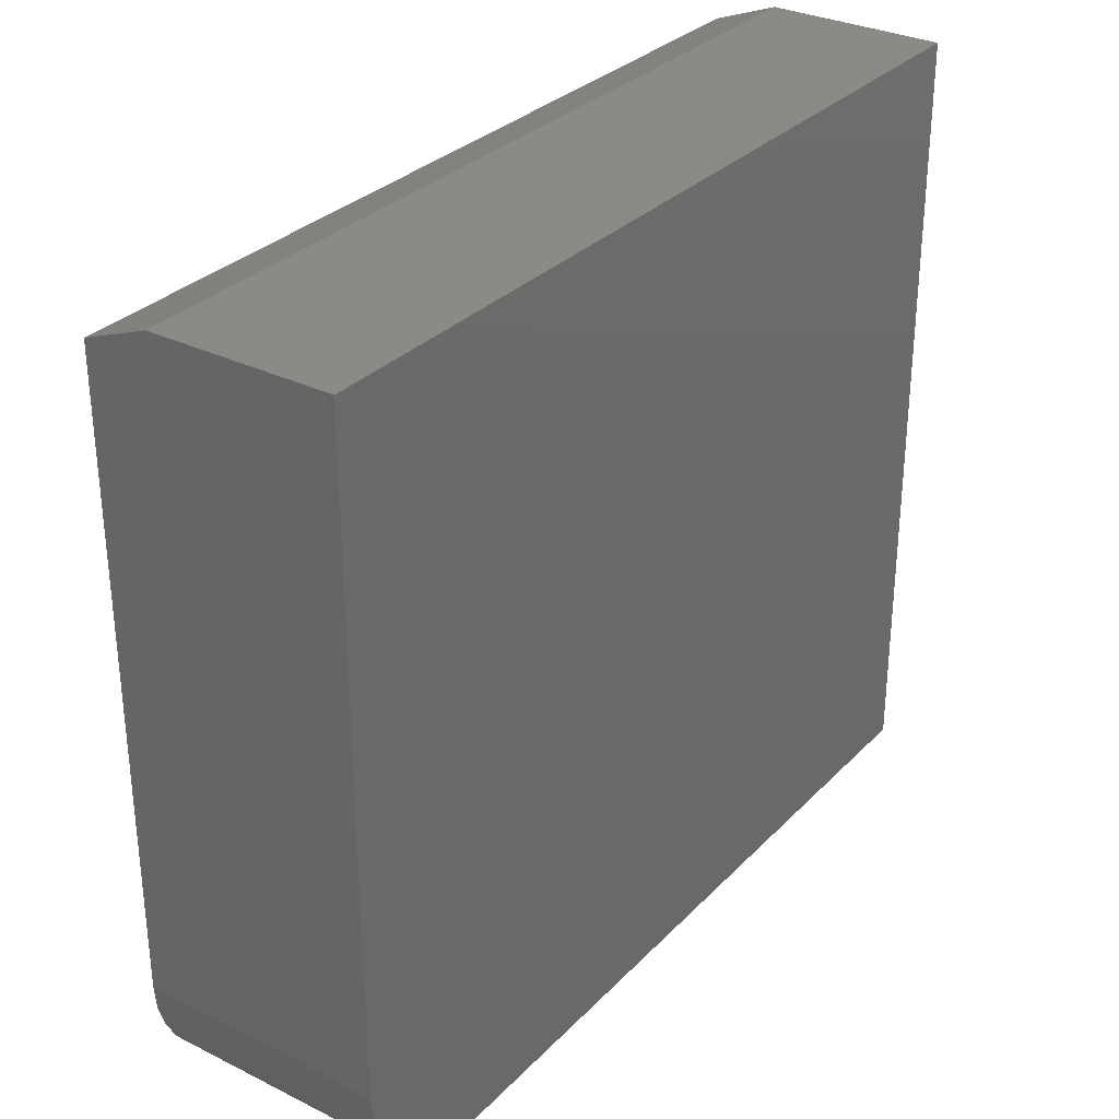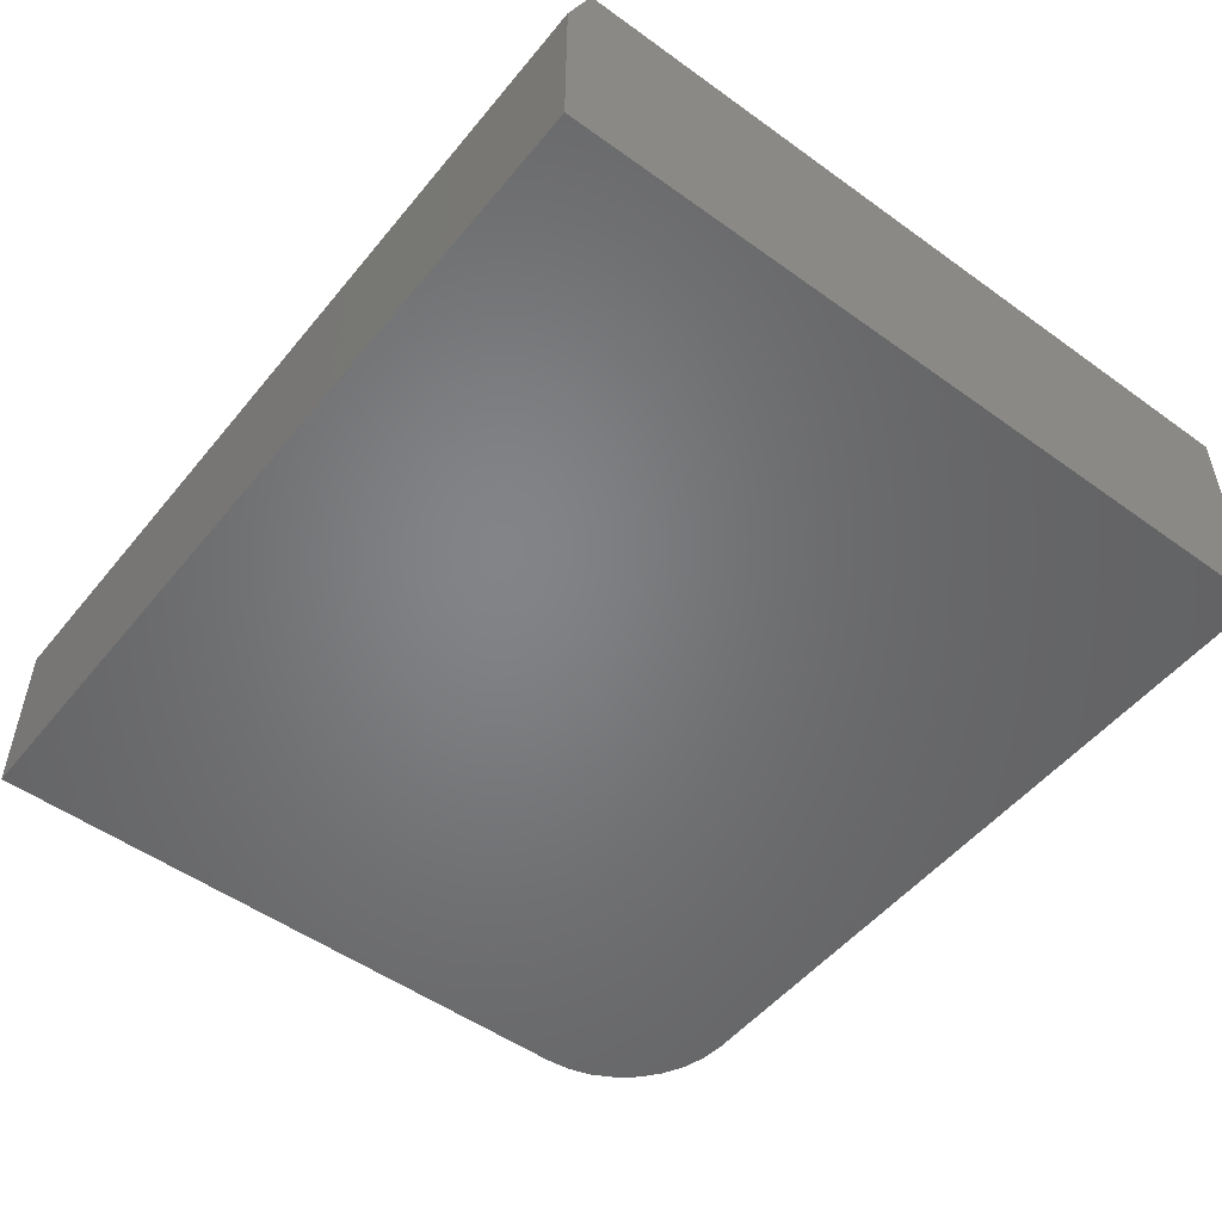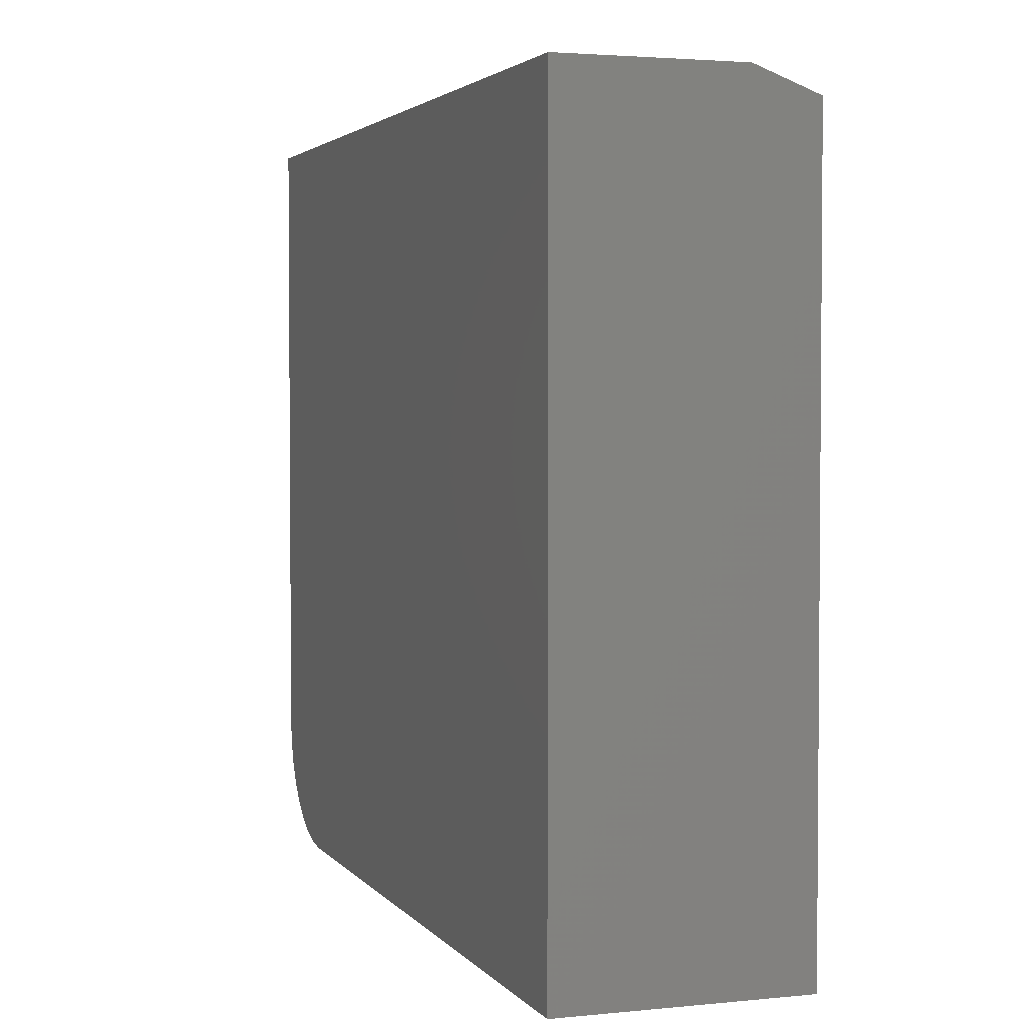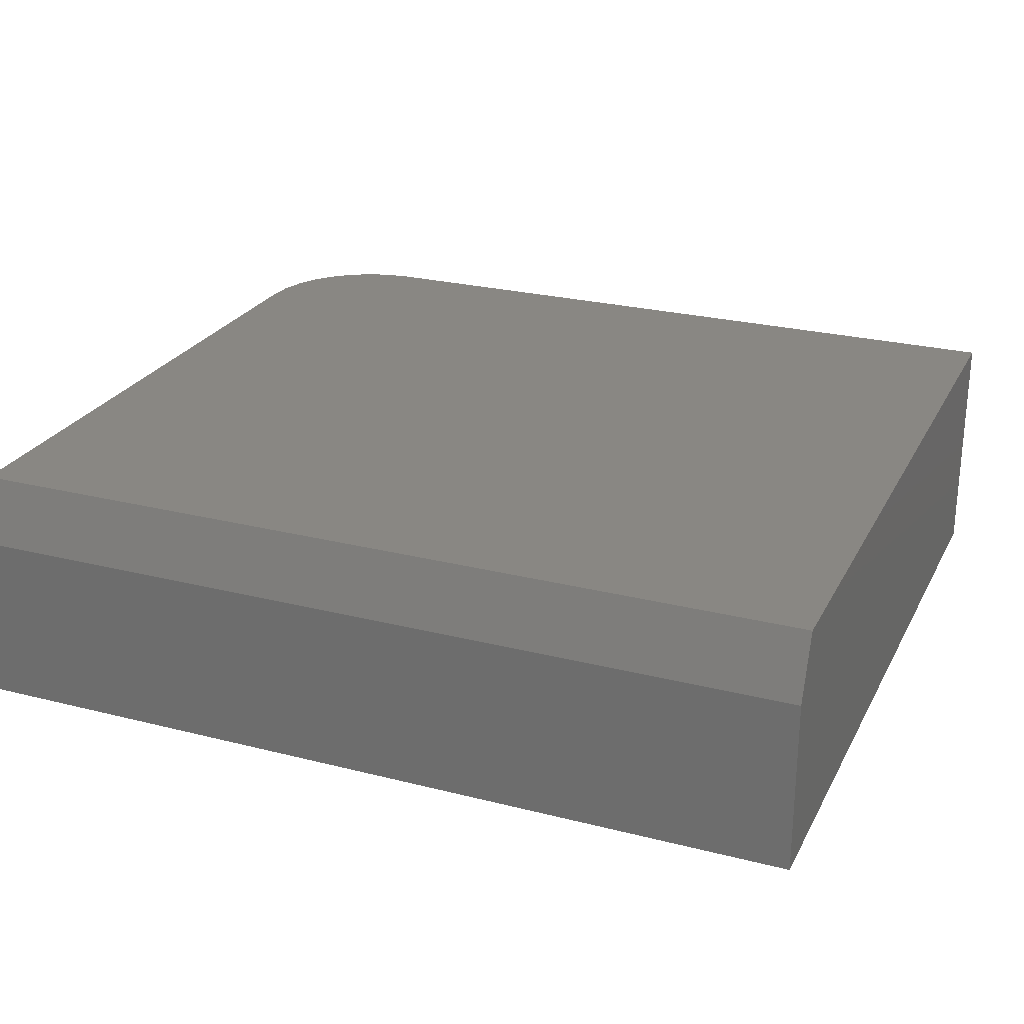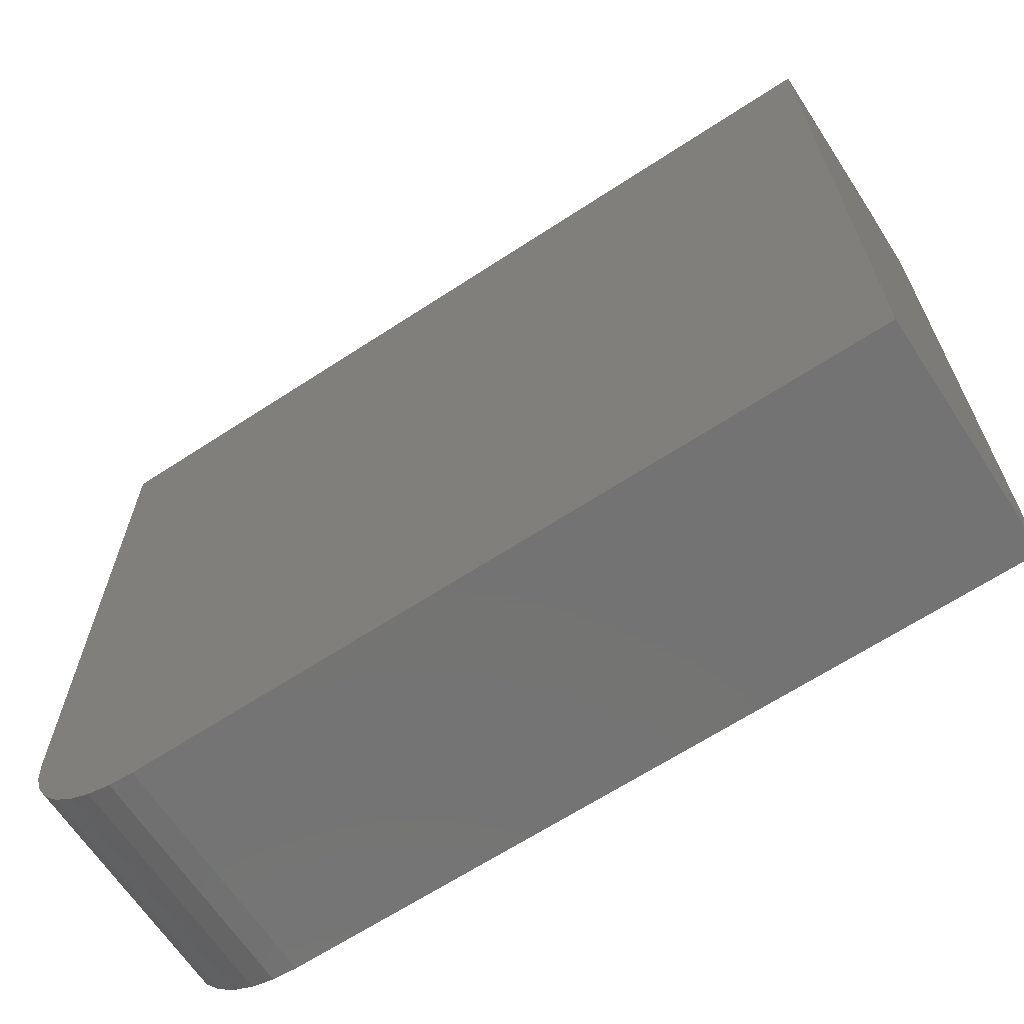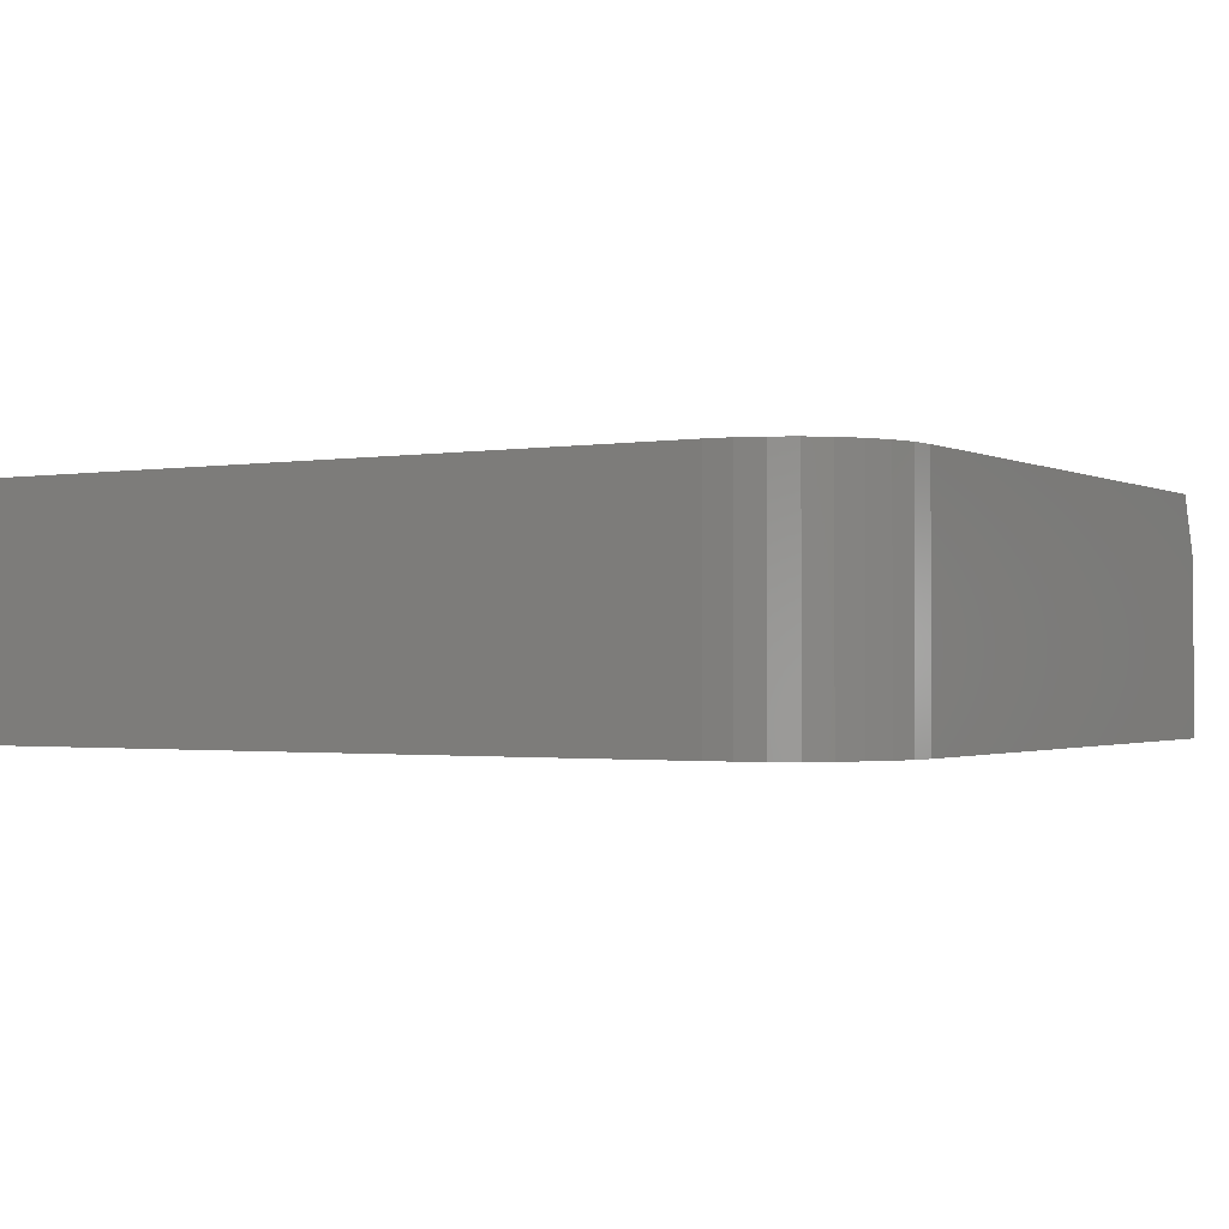
<metadata>
{"format":"stl","ext":"stl","renderer":"f3d","projection":"perspective","resolution":1024,"background":"white","views":[{"elev":30.9,"azim":125.3,"up":"+Y"},{"elev":-51.5,"azim":-128.0,"up":"+Z"},{"elev":2.9,"azim":-109.0,"up":"+Y"},{"elev":25.3,"azim":-157.7,"up":"+Z"},{"elev":-65.6,"azim":-146.7,"up":"+Y"},{"elev":-1.3,"azim":31.0,"up":"+Z"}]}
</metadata>
<code>
# stl→obj: 26 verts, 48 faces
v 0.3047 0 0.2344
v 0.3291 0.002402 0.2344
v -0.4219 0 0.2344
v 0.4297 0.125 0.2344
v 0.4297 0.7295 0.2344
v -0.4219 0.7295 0.2344
v 0.3525 0.009515 0.2344
v 0.3741 0.02107 0.2344
v 0.3931 0.03661 0.2344
v 0.4086 0.05555 0.2344
v 0.4202 0.07716 0.2344
v 0.4273 0.1006 0.2344
v 0.4297 0.125 0
v 0.4297 0.753 0
v 0.4297 0.753 0.1719
v -0.4219 0 0
v 0.3291 0.002402 0
v 0.3047 0 0
v 0.4273 0.1006 0
v 0.4202 0.07716 0
v 0.4086 0.05555 0
v 0.3931 0.03661 0
v 0.3741 0.02107 0
v 0.3525 0.009515 0
v -0.4219 0.753 0
v -0.4219 0.753 0.1719
f 1 2 3
f 4 5 6
f 4 6 3
f 4 3 2
f 4 2 7
f 4 7 8
f 4 8 9
f 4 9 10
f 4 10 11
f 4 11 12
f 4 13 5
f 5 13 14
f 5 14 15
f 16 17 18
f 13 19 20
f 13 20 21
f 13 21 22
f 13 22 23
f 13 23 24
f 13 24 17
f 13 17 16
f 13 16 25
f 13 25 14
f 3 16 1
f 1 16 18
f 13 4 19
f 19 4 12
f 19 12 20
f 20 12 11
f 20 11 21
f 21 11 10
f 21 10 22
f 22 10 9
f 22 9 23
f 23 9 8
f 23 8 24
f 24 8 7
f 24 7 17
f 17 7 2
f 17 2 18
f 18 2 1
f 16 3 25
f 25 3 6
f 25 6 26
f 15 14 26
f 26 14 25
f 6 5 26
f 26 5 15

</code>
